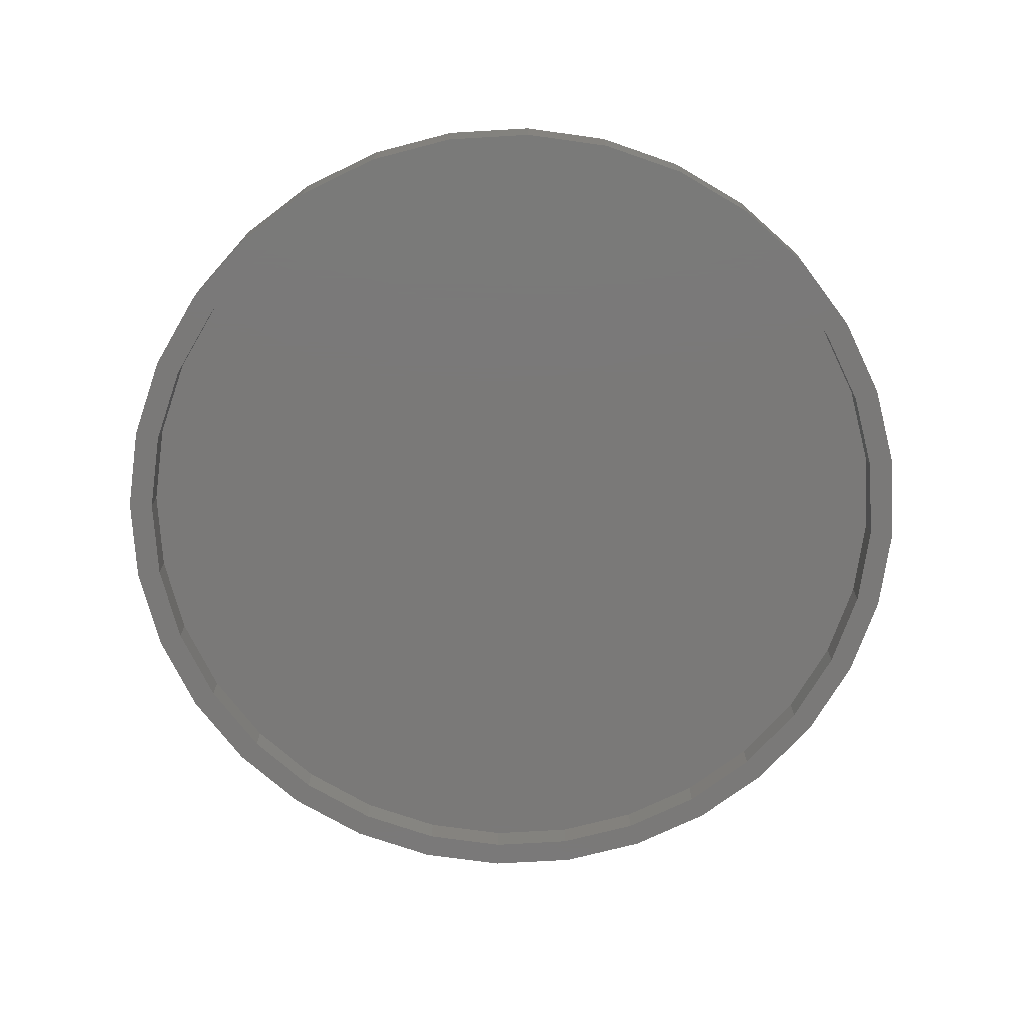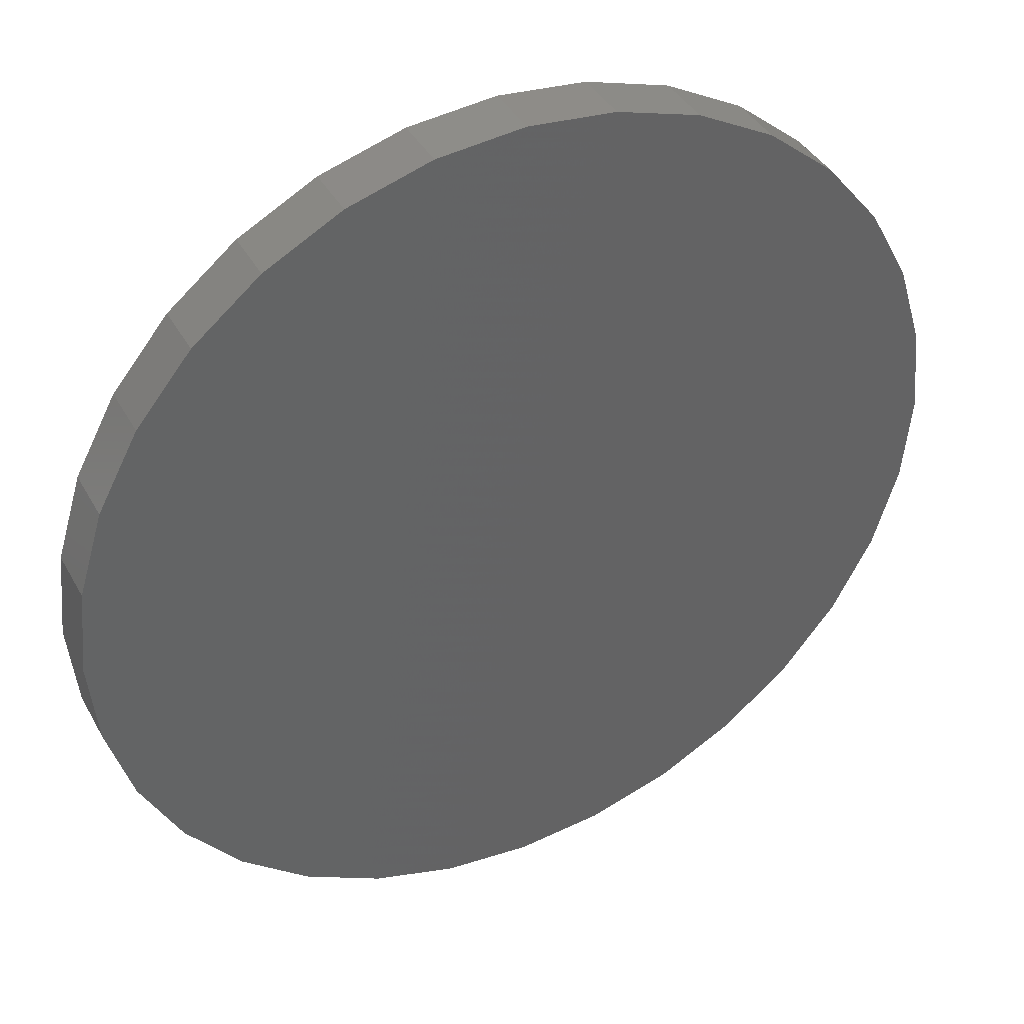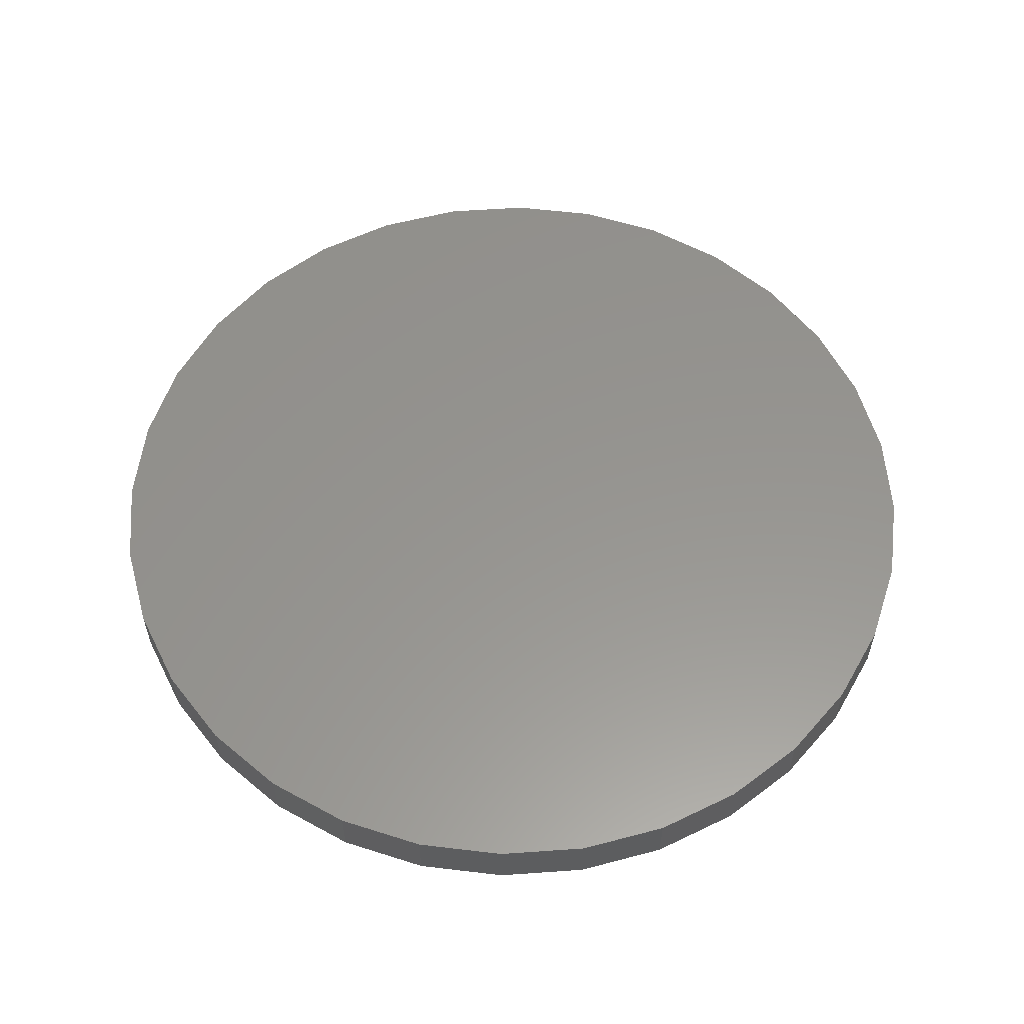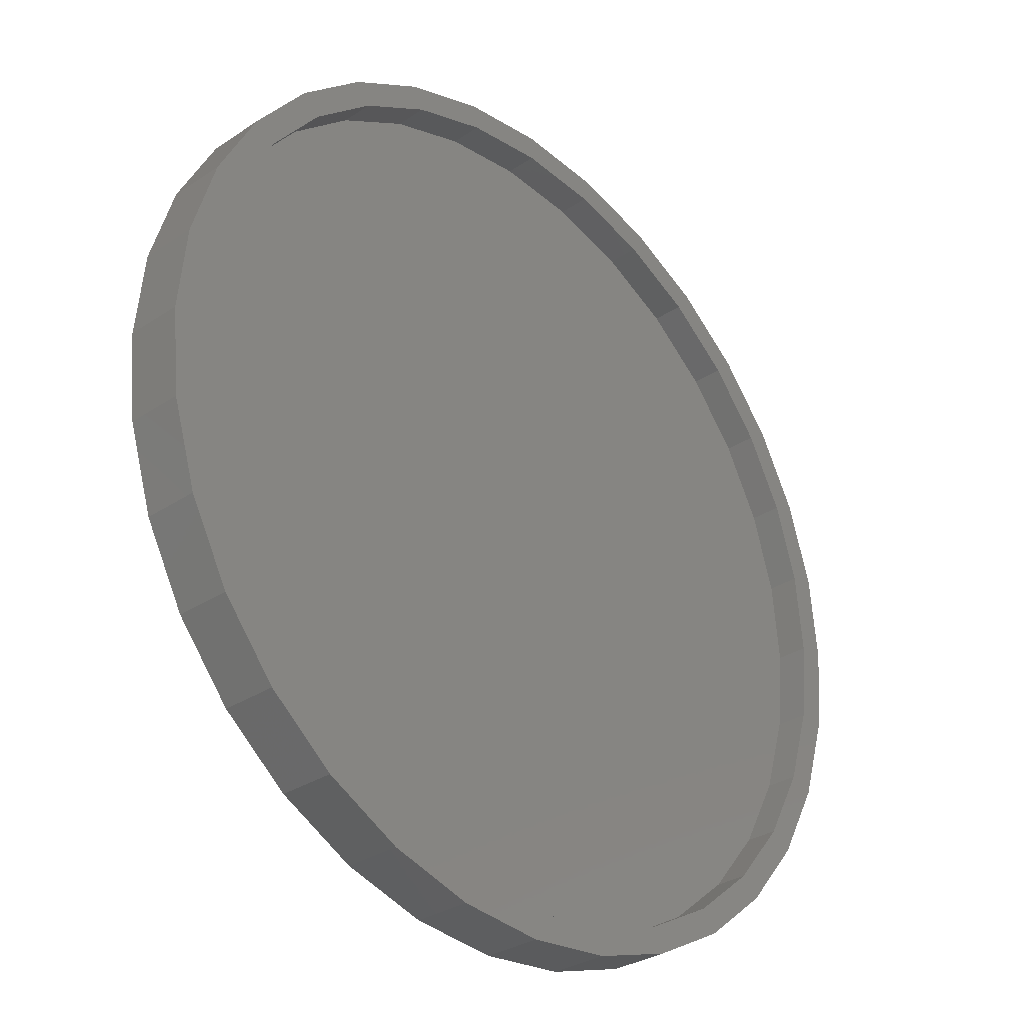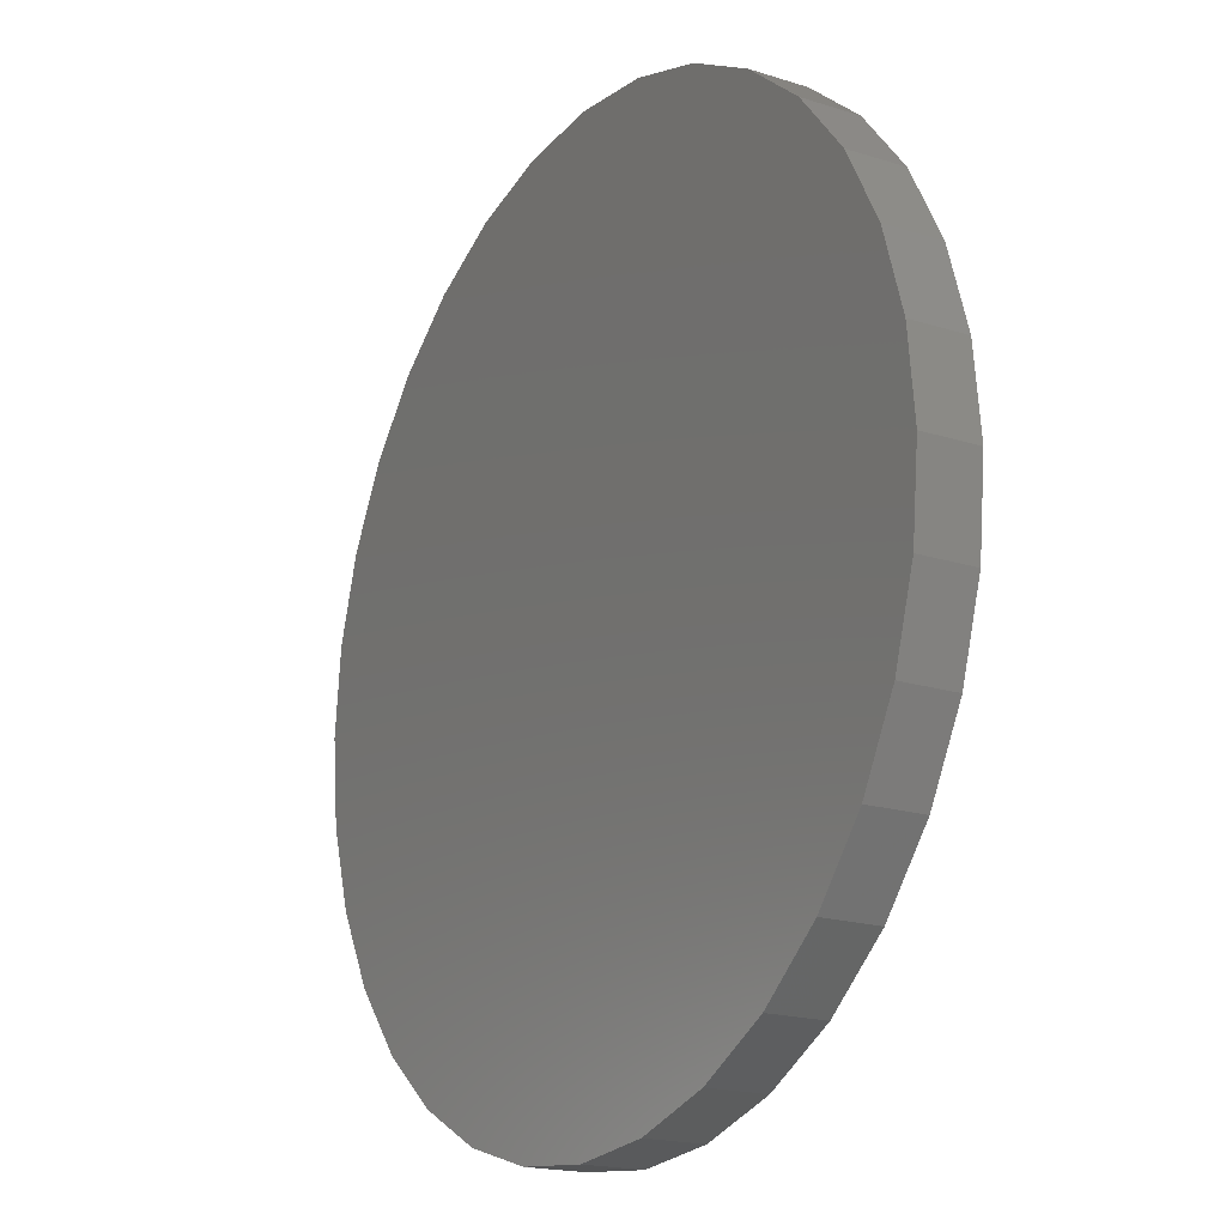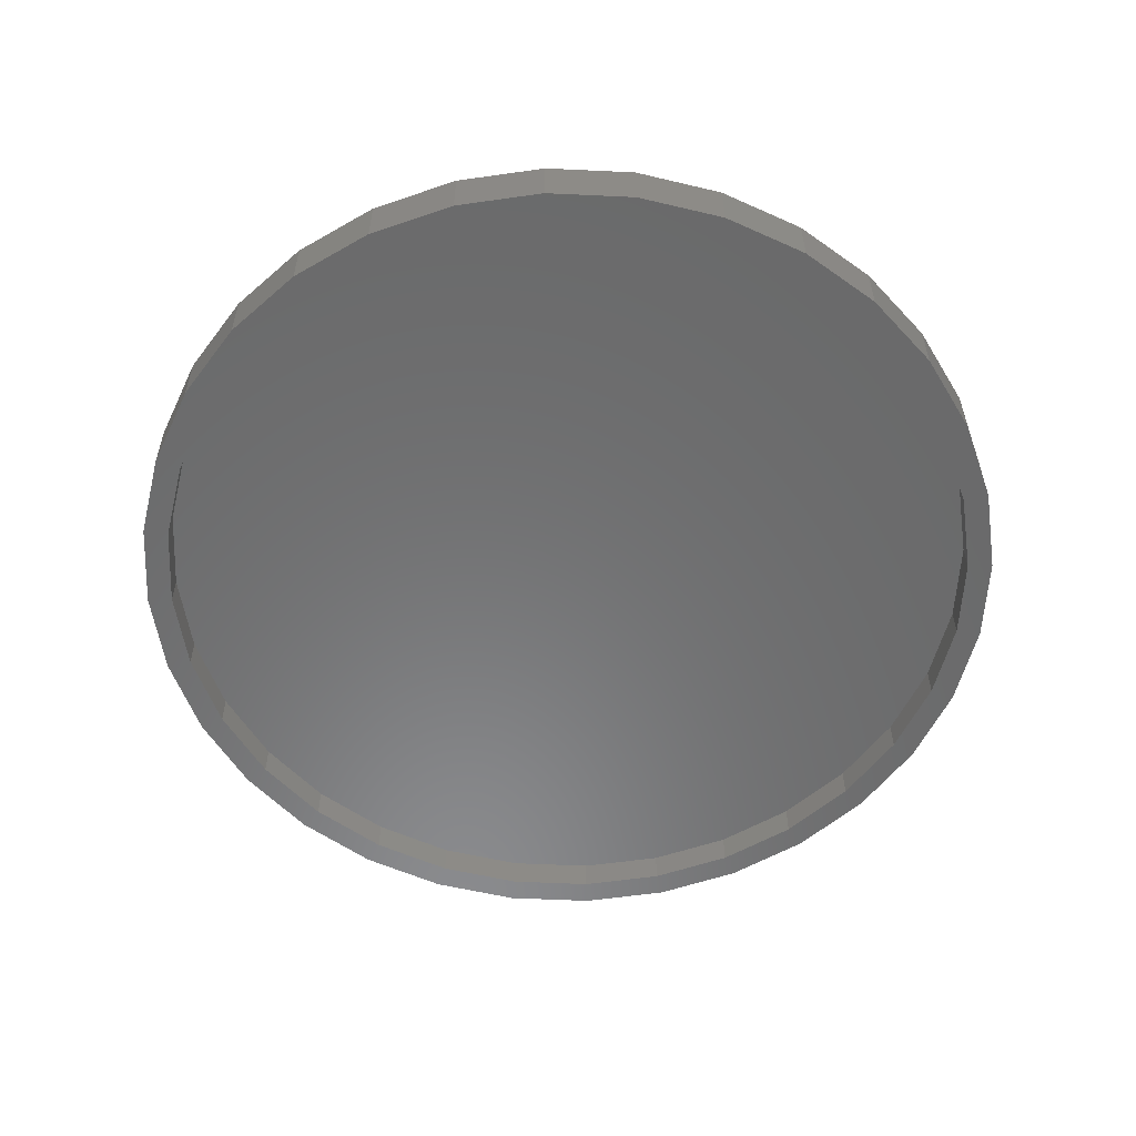
<metadata>
{"format":"stl","ext":"stl","renderer":"f3d","projection":"perspective","resolution":1024,"background":"white","views":[{"elev":-72.5,"azim":132.7,"up":"+Z"},{"elev":39.6,"azim":-26.5,"up":"+Y"},{"elev":57.5,"azim":147.7,"up":"+Z"},{"elev":-30.8,"azim":133.7,"up":"+Y"},{"elev":-18.5,"azim":58.5,"up":"+Y"},{"elev":-56.4,"azim":-75.9,"up":"+Z"}]}
</metadata>
<code>
# stl→obj: 128 verts, 252 faces
v -0.09223 0.5034 0
v -0.2005 0.503 0
v 0.007895 0.5132 0
v -0.1885 0.4742 0
v -0.2946 0.4527 0
v 0.2043 -0.4742 0
v 0.3104 -0.4527 0
v 0.2163 -0.503 0
v 0.108 -0.5034 0
v 0.007895 -0.5132 0
v 0.108 0.5034 0
v 0.2163 0.503 0
v 0.2043 0.4742 0
v 0.3104 0.4527 0
v 0.293 0.4267 0
v 0.1141 0.534 0
v 0.007895 0.5445 0
v -0.09833 0.534 0
v -0.2772 0.4267 0
v -0.355 0.3629 0
v -0.3771 0.385 0
v -0.4188 0.2851 0
v -0.4448 0.3025 0
v -0.4663 0.1964 0
v -0.4951 0.2084 0
v -0.4955 0.1001 0
v -0.5261 0.1062 0
v -0.5053 6.285e-17 0
v -0.5366 6.668e-17 0
v -0.4955 -0.1001 0
v -0.5261 -0.1062 0
v -0.4663 -0.1964 0
v -0.4951 -0.2084 0
v -0.4188 -0.2851 0
v -0.4448 -0.3025 0
v -0.355 -0.3629 0
v -0.3771 -0.385 0
v -0.2772 -0.4267 0
v -0.2946 -0.4527 0
v -0.1885 -0.4742 0
v -0.2005 -0.503 0
v -0.09223 -0.5034 0
v -0.09833 -0.534 0
v 0.007895 -0.5445 0
v 0.1141 -0.534 0
v 0.293 -0.4267 0
v 0.3708 -0.3629 0
v 0.3929 -0.385 0
v 0.4346 -0.2851 0
v 0.4606 -0.3025 0
v 0.4821 -0.1964 0
v 0.5109 -0.2084 0
v 0.5113 -0.1001 0
v 0.5419 -0.1062 0
v 0.5211 0 0
v 0.5524 -1.334e-16 0
v 0.5113 0.1001 0
v 0.5419 0.1062 0
v 0.4821 0.1964 0
v 0.5109 0.2084 0
v 0.4346 0.2851 0
v 0.4606 0.3025 0
v 0.3708 0.3629 0
v 0.3929 0.385 0
v 0.108 -0.5034 0.03906
v 0.2043 -0.4742 0.03906
v 0.293 -0.4267 0.03906
v 0.3708 -0.3629 0.03906
v 0.4346 -0.2851 0.03906
v 0.4821 -0.1964 0.03906
v 0.5113 -0.1001 0.03906
v 0.5211 0 0.03906
v 0.007895 -0.5132 0.03906
v -0.09223 -0.5034 0.03906
v -0.1885 -0.4742 0.03906
v -0.2772 -0.4267 0.03906
v -0.355 -0.3629 0.03906
v -0.4188 -0.2851 0.03906
v -0.4663 -0.1964 0.03906
v -0.4955 -0.1001 0.03906
v -0.5053 6.285e-17 0.03906
v -0.09223 0.5034 0.03906
v -0.1885 0.4742 0.03906
v -0.2772 0.4267 0.03906
v -0.355 0.3629 0.03906
v -0.4188 0.2851 0.03906
v -0.4663 0.1964 0.03906
v -0.4955 0.1001 0.03906
v 0.007895 0.5132 0.03906
v 0.108 0.5034 0.03906
v 0.2043 0.4742 0.03906
v 0.293 0.4267 0.03906
v 0.3708 0.3629 0.03906
v 0.4346 0.2851 0.03906
v 0.4821 0.1964 0.03906
v 0.5113 0.1001 0.03906
v 0.5524 0 0.07031
v 0.5419 -0.1062 0.07031
v 0.5109 -0.2084 0.07031
v 0.4606 -0.3025 0.07031
v 0.3929 -0.385 0.07031
v 0.3104 -0.4527 0.07031
v 0.2163 -0.503 0.07031
v 0.1141 -0.534 0.07031
v 0.007895 -0.5445 0.07031
v -0.09833 -0.534 0.07031
v -0.2005 -0.503 0.07031
v -0.2946 -0.4527 0.07031
v -0.3771 -0.385 0.07031
v -0.4448 -0.3025 0.07031
v -0.4951 -0.2084 0.07031
v -0.5261 -0.1062 0.07031
v -0.5366 6.668e-17 0.07031
v -0.5261 0.1062 0.07031
v -0.4951 0.2084 0.07031
v -0.4448 0.3025 0.07031
v -0.3771 0.385 0.07031
v -0.2946 0.4527 0.07031
v -0.2005 0.503 0.07031
v -0.09833 0.534 0.07031
v 0.007895 0.5445 0.07031
v 0.1141 0.534 0.07031
v 0.2163 0.503 0.07031
v 0.3104 0.4527 0.07031
v 0.3929 0.385 0.07031
v 0.4606 0.3025 0.07031
v 0.5109 0.2084 0.07031
v 0.5419 0.1062 0.07031
f 1 2 3
f 2 1 4
f 4 5 2
f 6 7 8
f 9 6 8
f 10 9 8
f 11 12 13
f 13 12 14
f 13 14 15
f 12 11 16
f 16 11 3
f 16 3 17
f 17 3 2
f 17 2 18
f 4 19 5
f 5 19 20
f 5 20 21
f 21 20 22
f 21 22 23
f 23 22 24
f 23 24 25
f 25 24 26
f 25 26 27
f 27 26 28
f 27 28 29
f 29 28 30
f 29 30 31
f 31 30 32
f 31 32 33
f 33 32 34
f 33 34 35
f 35 34 36
f 35 36 37
f 37 36 38
f 37 38 39
f 39 38 40
f 39 40 41
f 41 40 42
f 41 42 43
f 42 10 43
f 43 10 44
f 10 8 44
f 44 8 45
f 6 46 7
f 7 46 47
f 7 47 48
f 48 47 49
f 48 49 50
f 50 49 51
f 50 51 52
f 52 51 53
f 52 53 54
f 54 53 55
f 54 55 56
f 56 55 57
f 56 57 58
f 58 57 59
f 58 59 60
f 60 59 61
f 60 61 62
f 62 61 63
f 62 63 64
f 64 63 15
f 64 15 14
f 10 65 9
f 9 65 66
f 9 66 6
f 6 66 67
f 6 67 46
f 46 67 68
f 46 68 47
f 47 68 69
f 47 69 49
f 49 69 70
f 49 70 51
f 51 70 71
f 51 71 53
f 53 71 72
f 53 72 55
f 65 10 73
f 73 10 42
f 73 42 74
f 74 42 40
f 74 40 75
f 75 40 38
f 75 38 76
f 76 38 36
f 76 36 77
f 77 36 34
f 77 34 78
f 78 34 32
f 78 32 79
f 79 32 30
f 79 30 80
f 80 30 28
f 80 28 81
f 3 82 1
f 1 82 83
f 1 83 4
f 4 83 84
f 4 84 19
f 19 84 85
f 19 85 20
f 20 85 86
f 20 86 22
f 22 86 87
f 22 87 24
f 24 87 88
f 24 88 26
f 26 88 81
f 26 81 28
f 82 3 89
f 89 3 11
f 89 11 90
f 90 11 13
f 90 13 91
f 91 13 15
f 91 15 92
f 92 15 63
f 92 63 93
f 93 63 61
f 93 61 94
f 94 61 59
f 94 59 95
f 95 59 57
f 95 57 96
f 96 57 55
f 96 55 72
f 56 97 54
f 54 97 98
f 54 98 52
f 52 98 99
f 52 99 50
f 50 99 100
f 50 100 48
f 48 100 101
f 48 101 7
f 7 101 102
f 7 102 8
f 8 102 103
f 8 103 45
f 45 103 104
f 45 104 44
f 44 104 105
f 44 105 43
f 43 105 106
f 43 106 41
f 41 106 107
f 41 107 39
f 39 107 108
f 39 108 37
f 37 108 109
f 37 109 35
f 35 109 110
f 35 110 33
f 33 110 111
f 33 111 31
f 31 111 112
f 31 112 29
f 29 112 113
f 29 113 27
f 27 113 114
f 27 114 25
f 25 114 115
f 25 115 23
f 23 115 116
f 23 116 21
f 21 116 117
f 21 117 5
f 5 117 118
f 5 118 2
f 2 118 119
f 2 119 18
f 18 119 120
f 18 120 17
f 17 120 121
f 17 121 16
f 16 121 122
f 16 122 12
f 12 122 123
f 12 123 14
f 14 123 124
f 14 124 64
f 64 124 125
f 64 125 62
f 62 125 126
f 62 126 60
f 60 126 127
f 60 127 58
f 58 127 128
f 58 128 56
f 56 128 97
f 120 122 121
f 122 120 123
f 123 120 119
f 123 119 124
f 124 119 118
f 124 118 125
f 125 118 117
f 125 117 126
f 126 117 116
f 126 116 127
f 127 116 115
f 127 115 128
f 128 115 114
f 128 114 97
f 97 114 113
f 97 113 98
f 98 113 112
f 98 112 99
f 99 112 111
f 99 111 100
f 100 111 110
f 100 110 101
f 101 110 109
f 101 109 102
f 102 109 108
f 102 108 103
f 103 108 107
f 103 107 104
f 104 107 106
f 104 106 105
f 89 90 82
f 73 74 65
f 65 74 75
f 65 75 66
f 66 75 76
f 66 76 67
f 67 76 77
f 67 77 68
f 68 77 78
f 68 78 69
f 69 78 79
f 69 79 70
f 70 79 80
f 70 80 71
f 71 80 81
f 71 81 72
f 72 81 88
f 72 88 96
f 96 88 87
f 96 87 95
f 95 87 86
f 95 86 94
f 94 86 85
f 94 85 93
f 93 85 84
f 93 84 92
f 92 84 83
f 92 83 91
f 91 83 82
f 91 82 90

</code>
